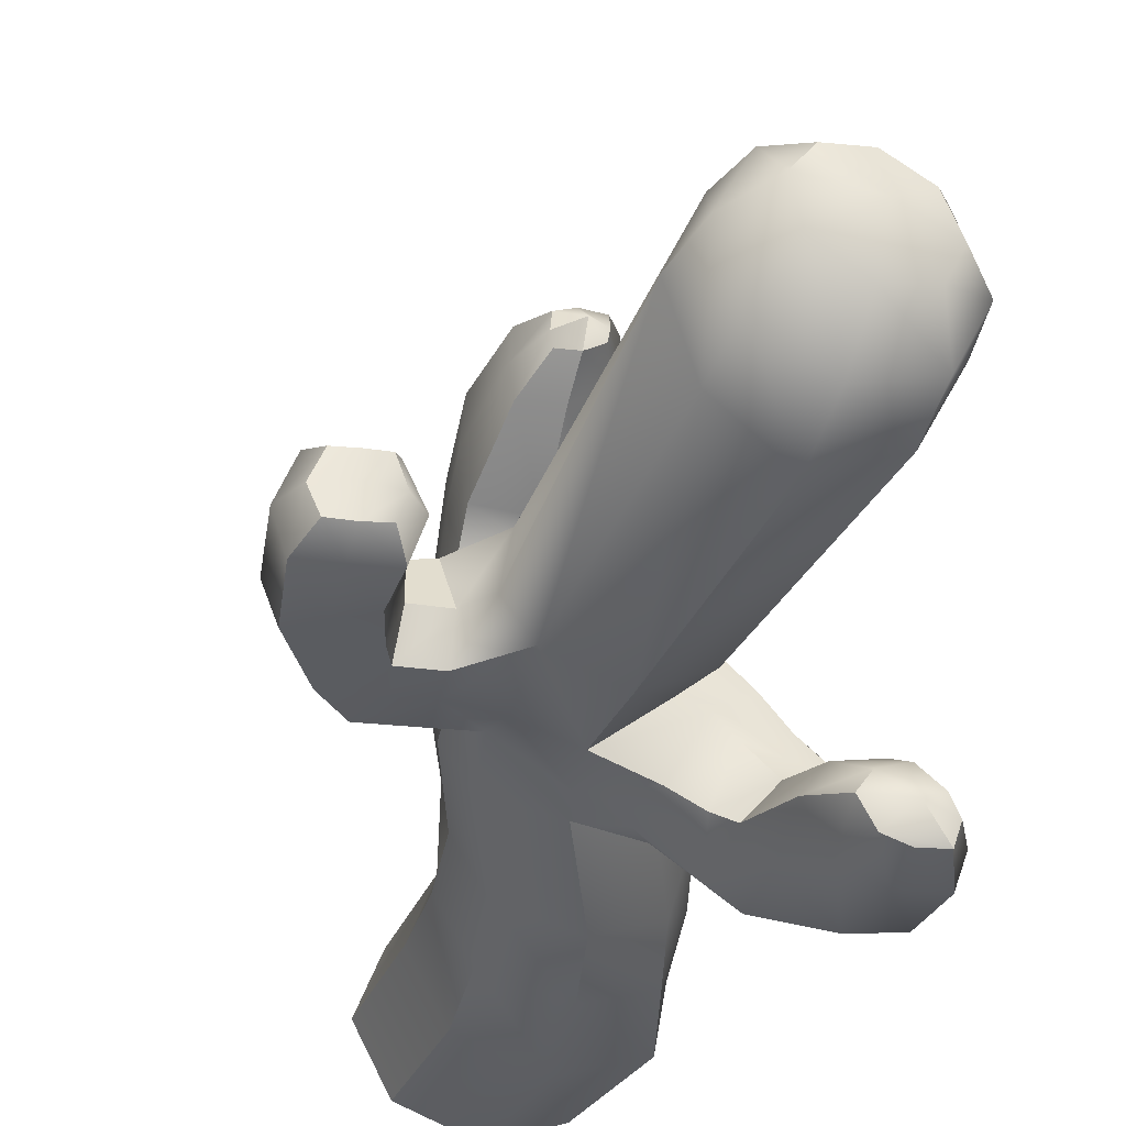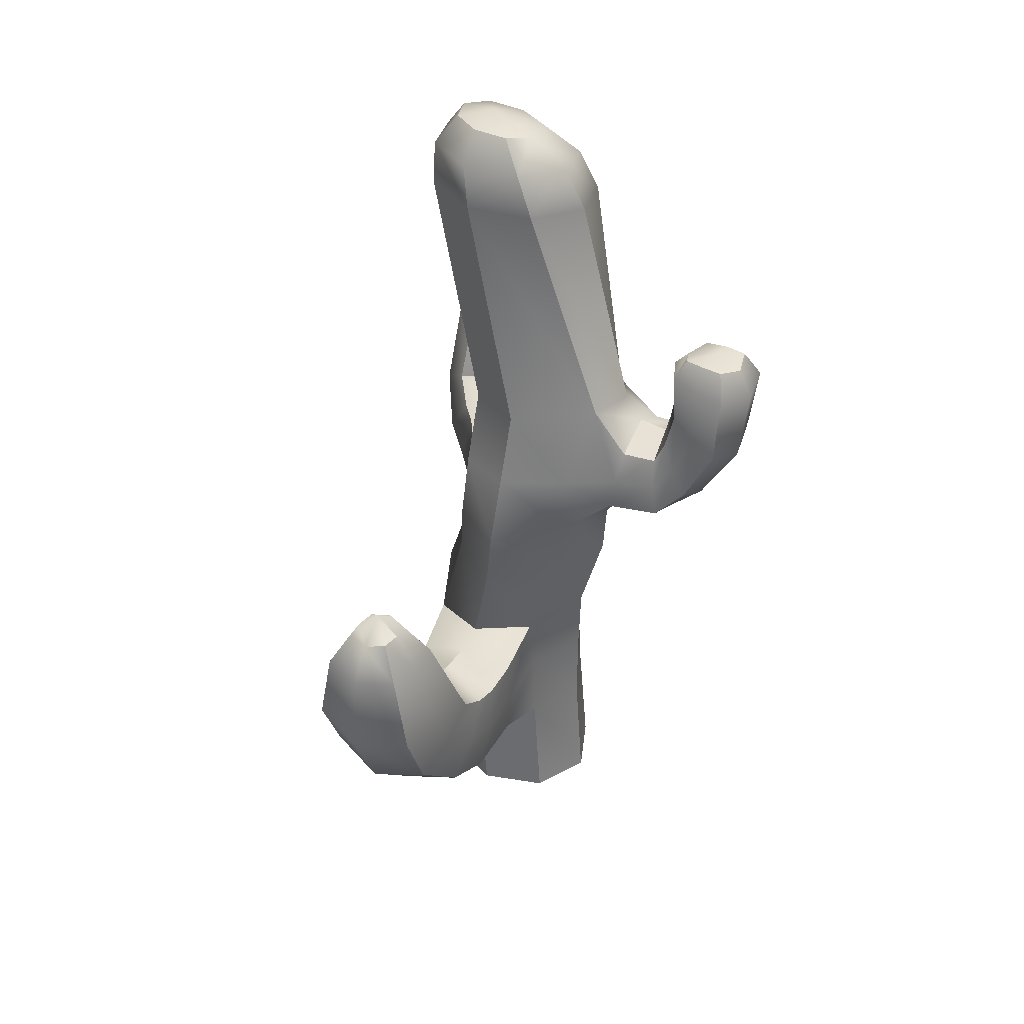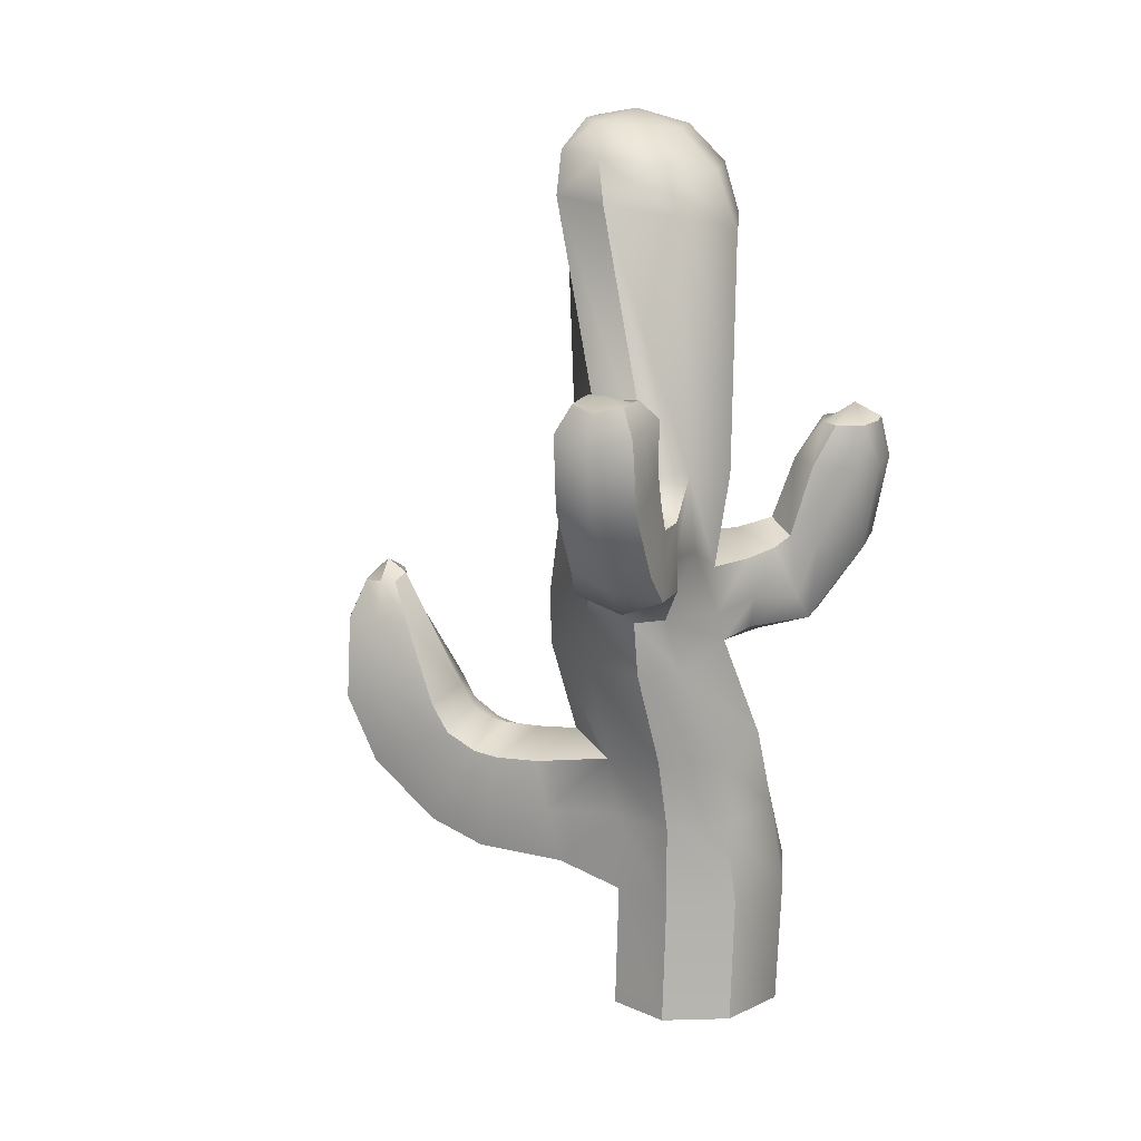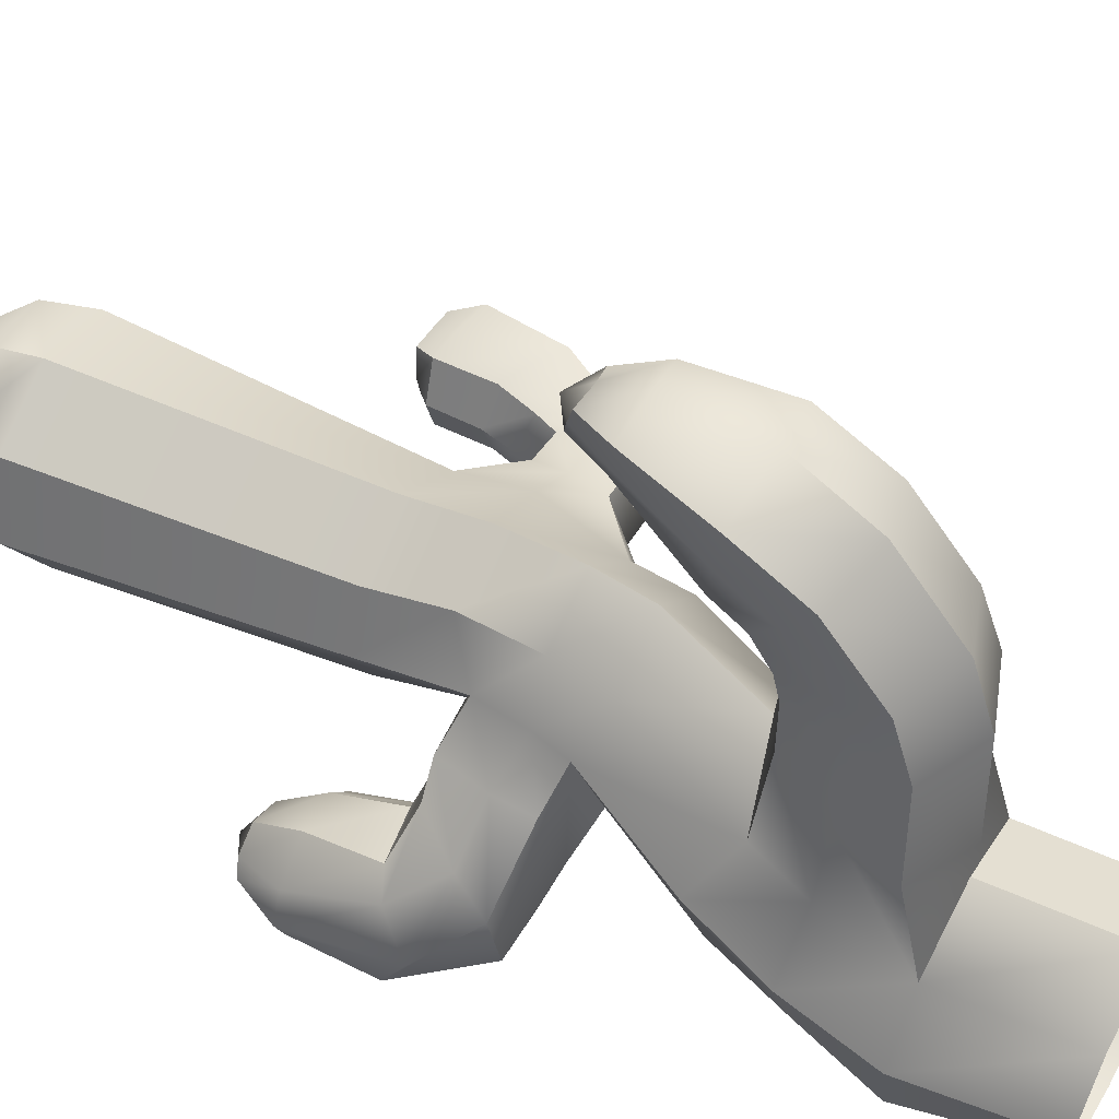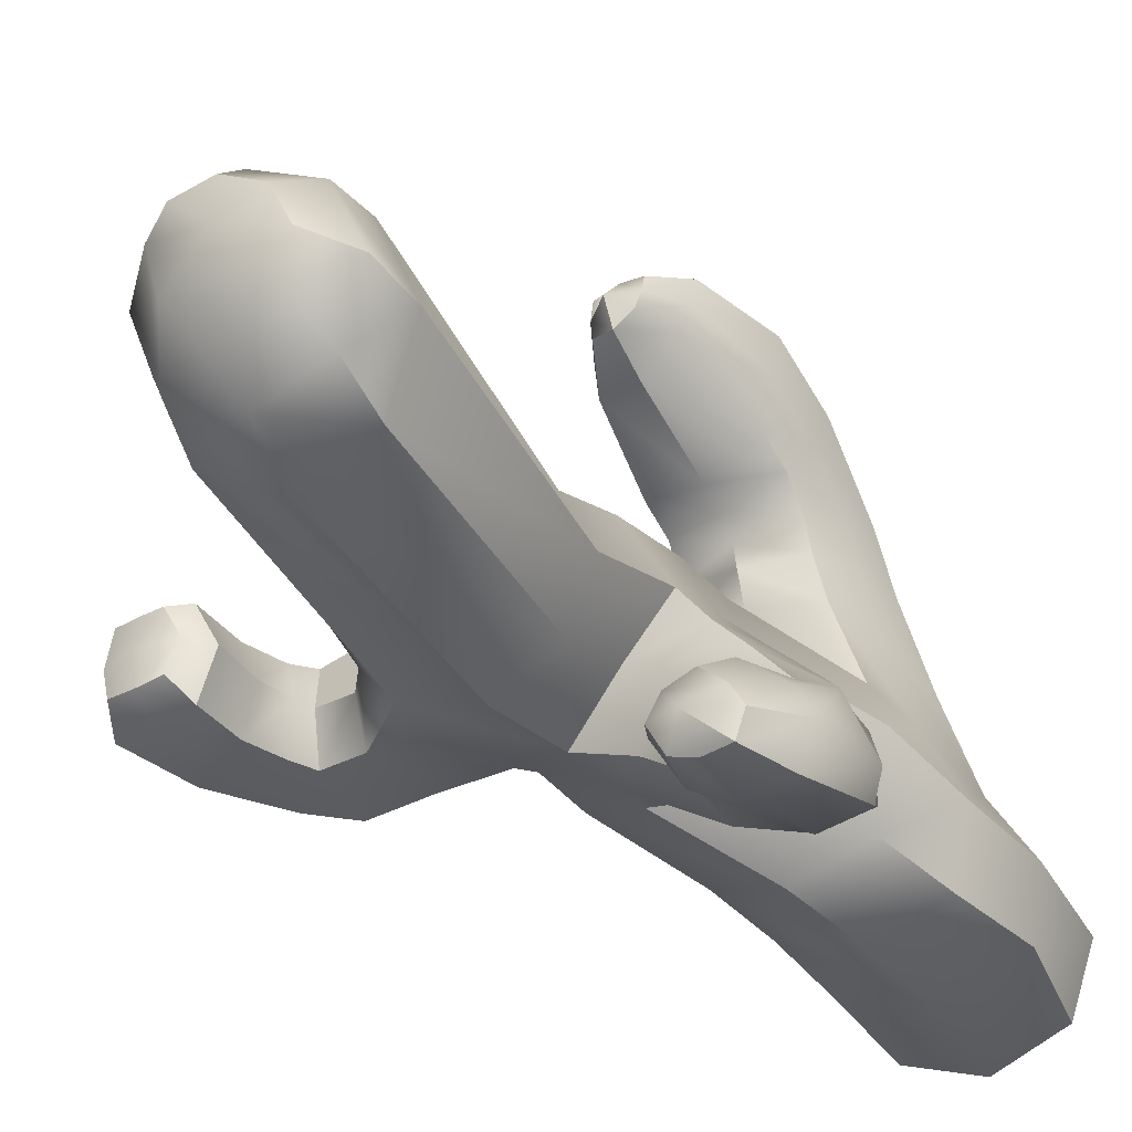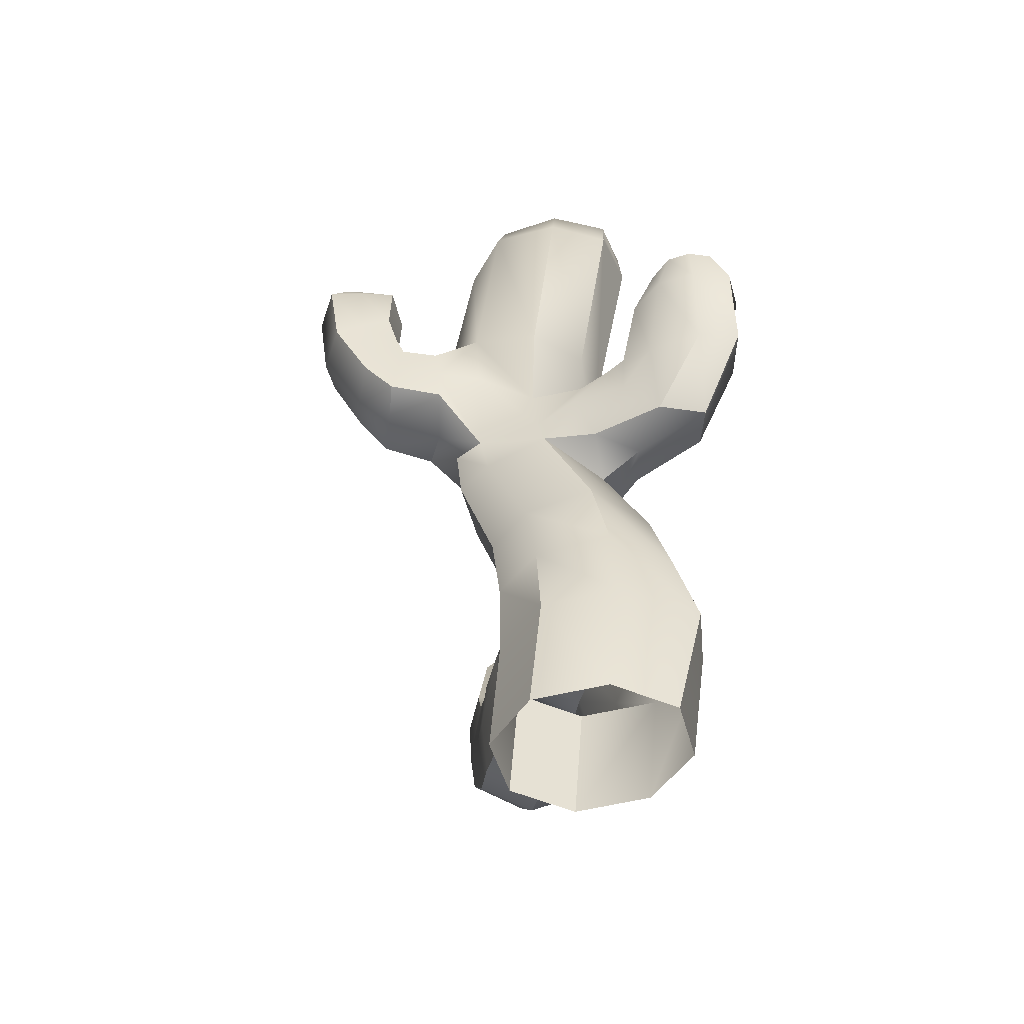
<metadata>
{"format":"obj","ext":"obj","renderer":"f3d","projection":"perspective","resolution":1024,"background":"white","views":[{"elev":-34.3,"azim":163.7,"up":"+Z"},{"elev":35.8,"azim":34.0,"up":"+Y"},{"elev":13.5,"azim":113.9,"up":"+Y"},{"elev":56.5,"azim":-60.9,"up":"+Z"},{"elev":-32.7,"azim":-148.6,"up":"+Z"},{"elev":-48.8,"azim":175.7,"up":"+Y"}]}
</metadata>
<code>
v -17.27 -162.9 50
v -9.213 289.6 39.09
v -1.636 244.6 78.75
v 110.4 106.8 20.4
v 107.1 107.7 -21.75
v 12.67 284.8 60.18
v 99.96 109.4 -0.005153
v 32.73 -162.9 0
v 50.66 239.4 33.78
v 139.8 89.51 21.77
v 41.63 264.5 40.64
v 139.3 89.52 -23.04
v 22.15 282.8 48.26
v 145.5 83.29 -0.005153
v -27.31 285.2 50.92
v 125 98.42 23.01
v -38.49 268.2 59.03
v 124.1 98.42 -23.02
v 114.2 147.5 14.95
v 13.2 -162.9 -35.36
v 35.97 233.6 -4.726
v 112.7 146.2 -12.63
v 30.04 259.8 6.507
v 107.9 144.3 2.097
v 16.73 280.4 25.26
v 136.9 145.8 14.04
v 137.8 145.8 -14.87
v -39.34 243.5 60.02
v -57.51 -162.9 35.36
v -36.38 283.4 31.54
v -52.28 265.1 26.41
v -29.47 -162.9 -50
v -0.08667 224.4 -24.82
v 142.9 142.9 -0.008566
v -3.148 256.4 -11.34
v 125.3 146.6 14.84
v -6.682 279.1 12.31
v 125.6 146.6 -14.85
v 142.8 130.5 21.77
v -5.806 269.1 76.33
v 151.3 126.8 -0.005153
v -7.337 285.7 62.19
v 145.4 130.5 -23.04
v -73.45 -162.9 -35.36
v -36.85 231 -12.46
v 126.1 133.6 -23.02
v -38.4 259.9 -2.809
v 106 135.7 -21.75
v -28.7 280.8 15.2
v 98.79 134.6 1.076
v 109 136.5 20.4
v 27.03 267.8 69.04
v 125.6 133.6 23.01
v 35.73 243.2 68.18
v 19.8 -162.9 35.36
v -79.47 -162.9 -1e-14
v -54.25 238.2 22.44
v 59.27 97.48 28.82
v 18.83 97.29 63.99
v -16.54 94.82 48.62
v -30.88 92.36 19.59
v -17.71 90.73 -11.61
v 14 91.17 -28.07
v 49.96 95.43 -17.55
v 64.72 97.52 0
v 47.13 11.81 43.43
v 15.19 11.81 81.9
v -18.41 11.81 66.17
v -33.44 10.16 34.65
v -77.5 121.2 -71.53
v 12.17 9.806 -20.96
v 45.95 11.81 -2.629
v 59.37 11.81 10.74
v 80.15 73.48 27.23
v 76.03 74.82 -20.26
v 75.93 83.53 0.1695
v 74.98 35.87 34.43
v 72.77 35.88 -19.74
v 71.11 27 7.514
v 77.91 55.25 33.53
v 51.88 55.19 53.57
v 18.22 54.94 75
v -15.78 52.91 61.98
v -30.83 37.87 34.38
v -15.03 49.59 0.8255
v 14.89 37.29 -19.94
v 48.43 52.94 -20.8
v 74.77 55.25 -20.22
v 126.2 149.4 -0.005153
v 99.39 73.17 22.72
v 96.36 75 -21.75
v 94.19 82.33 -0.005153
v 104.2 37.01 26.82
v 102.3 37.02 -23.04
v 102.4 27.82 0.1676
v 102 55.64 27.5
v 99.69 55.64 -23.02
v 104.8 85.56 20.4
v 101.4 87.14 -21.75
v 96.83 92.66 -0.005153
v 120.9 54.44 21.77
v 119.2 54.45 -23.04
v 122 45.75 -0.005153
v 112.9 70.48 23.01
v 110.8 70.48 -23.02
v 8.465 -6.459 -23.98
v -28.77 -19.63 -5.545
v -36.3 -8.633 31.77
v -21.68 -19.26 62.97
v 12.24 -19.26 82.22
v 43.99 -19.26 45.89
v 56.29 -19.26 9.674
v 41.52 -19.26 -10.66
v -54.83 16.25 14.34
v -8.418 15.59 -36.15
v -48.68 44.09 11.78
v -28.95 48.85 -2.701
v -14 36.94 -29.79
v -21.79 -5.467 -29.14
v -48.6 -13.46 -24.21
v -51.61 -2.95 7.136
v -79.89 18 -9.493
v -36.76 11.57 -52.53
v -62.8 42.19 -2.68
v -38.89 48.72 -13.08
v -29.24 41.12 -40.42
v -57.87 -5.9 -53.01
v -85.6 -5.641 -50.35
v -86.4 0.1145 -23.25
v -96.34 41.32 -29.83
v -53.6 41.21 -59.21
v -82.22 48.2 -25.09
v -53.22 53.7 -30.44
v -39.06 46.66 -46.57
v -80.66 34.18 -78.35
v -105.2 38.43 -76.32
v -103.9 27.66 -55.61
v -100.6 86.25 -51.8
v -59.21 85 -78.56
v -80.67 87.13 -36.05
v -57.86 88.64 -41.84
v -46.67 87.17 -56.88
v -79.32 84.57 -87.28
v -102.1 86.54 -86.47
v -109 85.64 -67.35
v -91.41 112.5 -61.99
v -66.27 109.3 -80.37
v -79.53 112.1 -52.09
v -65.38 110.5 -56.06
v -58.41 109.6 -66.21
v -78.79 110.5 -85.07
v -92.46 111.2 -83.54
v -96.58 110.8 -71.31
v 20.2 -83 42.84
v 37.19 -75.17 4.13
v 20.07 -75.17 -24.02
v -16.76 -67.35 -37.12
v -51.82 -75.39 -21.12
v -61.94 -68.68 19.9
v -45.29 -86.46 52.79
v -4.005 -75.17 73.55
v 20.67 -116.6 37.93
v 33.17 -116.6 0
v 14.86 -116.6 -29.38
v -25.01 -112.5 -43.21
v -62.08 -116.8 -28.91
v -72.43 -113.2 6.306
v -52.07 -116.6 45.1
v 8.406 20.98 192.6
v -13.34 -163.1 68.63
v -47.08 -147.3 76.4
v 21.99 -150.4 72.48
v 29.69 -87.36 84.2
v -29.94 -87.35 95.39
v 1.157 -75.31 95.66
v 28.05 -116.8 78.77
v -42.24 -116.8 86.23
v -1.435 -156.7 121.4
v -34.95 -141.2 123.4
v 31.99 -144.1 120.3
v 33.54 -87.19 108.3
v -24.69 -85.17 119.8
v 3.723 -74.62 115.2
v 35.82 -113.8 114.1
v -32.67 -112.7 121.9
v 1.98 -143.1 156.7
v -31.51 -129.2 154.4
v 33.42 -131.7 151.8
v 34.25 -84.81 123.1
v -23.89 -81.37 134.4
v 4.314 -72.97 126.4
v 36.89 -106.7 136.9
v -30.64 -104.9 144.8
v 4.556 -106.2 199.2
v -29.12 -97.27 191.3
v 35.69 -98.68 189
v 35.3 -75.16 140.2
v -22.68 -70.09 150.6
v 5.14 -66.42 138.1
v 38.57 -86.19 163.8
v -28.75 -83.44 171.7
v 6.763 -63.62 219.6
v -26.99 -59.81 209.6
v 37.57 -60.17 206.3
v 36.34 -58.6 149.7
v -21.38 -52.95 159.7
v 6.056 -53.56 144.8
v 40.08 -59.39 177.5
v -26.88 -56.32 186.2
v 8.768 6.842 207.5
v -3.694 9.303 204.7
v 20.11 9.074 201.5
v 19.95 10.09 182
v -1.529 13.74 186.6
v 8.658 13.35 180.6
v 21.15 9.581 191.3
v -3.634 11.56 196.1
v 8.563 -14.87 218.2
v -15.28 -12.4 212.5
v 30.38 -12.63 207.8
v 29.9 -11.61 169.5
v -9.698 -7.962 185.2
v 8.751 -8.36 168.6
v 32.37 -12.13 188.1
v -14.69 -10.14 198.5
v -50.97 -233.3 35.36
v -70.05 -233.3 -5.5e-13
v -11.92 -233.3 50
v -57.6 -233.3 -35.36
v 24.82 -233.3 35.36
v -20.05 -233.3 -50
v 38.08 -233.3 5.58e-12
v 19.74 -233.3 -35.36
o Capsule
f 59 3 28 60
f 3 40 17 28
f 6 13 2
f 18 105 99 5
f 52 11 13 6
f 5 99 100 7
f 64 21 9 65
f 21 23 11 9
f 4 98 104 16
f 23 25 13 11
f 7 100 98 4
f 25 2 13
f 12 102 105 18
f 14 103 102 12
f 40 42 15 17
f 10 101 103 14
f 42 2 15
f 60 28 57 61
f 16 104 101 10
f 63 33 21 64
f 33 35 23 21
f 46 18 5 48
f 35 37 25 23
f 48 5 7 50
f 37 2 25
f 51 4 16 53
f 30 15 2
f 50 7 4 51
f 31 17 15 30
f 43 12 18 46
f 57 28 17 31
f 58 54 3 59
f 62 45 33 63
f 45 47 35 33
f 41 14 12 43
f 47 49 37 35
f 39 10 14 41
f 49 2 37
f 53 16 10 39
f 41 34 26 39
f 54 9 11 52
f 43 27 34 41
f 65 9 54 58
f 42 6 2
f 46 38 27 43
f 61 57 45 62
f 57 31 47 45
f 48 22 38 46
f 31 30 49 47
f 50 24 22 48
f 30 2 49
f 51 19 24 50
f 40 52 6 42
f 53 36 19 51
f 3 54 52 40
f 39 26 36 53
f 59 82 81 58
f 60 83 82 59
f 61 84 83 60
f 62 85 84 61
f 63 86 85 62
f 64 87 86 63
f 24 89 38 22
f 19 36 89 24
f 169 210 212 216
f 217 211 210 169
f 167 56 29 168
f 166 44 56 167
f 165 32 44 166
f 164 20 32 165
f 163 8 20 164
f 162 55 8 163
f 88 87 64 75
f 79 73 72 78
f 75 64 65 76
f 77 66 73 79
f 80 74 58 81
f 76 65 58 74
f 81 66 77 80
f 82 67 66 81
f 83 68 67 82
f 84 69 68 83
f 149 70 146 148
f 150 147 70 149
f 87 72 71 86
f 88 78 72 87
f 89 34 27 38
f 36 26 34 89
f 97 88 75 91
f 91 75 76 92
f 90 74 80 96
f 92 76 74 90
f 94 78 88 97
f 95 79 78 94
f 93 77 79 95
f 96 80 77 93
f 105 97 91 99
f 99 91 92 100
f 98 90 96 104
f 100 92 90 98
f 102 94 97 105
f 103 95 94 102
f 101 93 95 103
f 104 96 93 101
f 152 70 147 151
f 153 146 70 152
f 109 68 69 108
f 110 67 68 109
f 111 66 67 110
f 112 73 66 111
f 113 72 73 112
f 106 71 72 113
f 114 69 84 116
f 116 84 85 117
f 118 86 71 115
f 117 85 86 118
f 115 71 106 119
f 119 106 107 120
f 121 108 69 114
f 120 107 108 121
f 122 114 116 124
f 124 116 117 125
f 126 118 115 123
f 125 117 118 126
f 123 115 119 127
f 127 119 120 128
f 129 121 114 122
f 128 120 121 129
f 130 122 124 132
f 132 124 125 133
f 134 126 123 131
f 133 125 126 134
f 131 123 127 135
f 135 127 128 136
f 137 129 122 130
f 136 128 129 137
f 138 130 132 140
f 140 132 133 141
f 142 134 131 139
f 141 133 134 142
f 139 131 135 143
f 143 135 136 144
f 145 137 130 138
f 144 136 137 145
f 146 138 140 148
f 148 140 141 149
f 150 142 139 147
f 149 141 142 150
f 147 139 143 151
f 151 143 144 152
f 153 145 138 146
f 152 144 145 153
f 155 112 111 154
f 156 113 112 155
f 157 106 113 156
f 158 107 106 157
f 159 108 107 158
f 160 109 108 159
f 161 110 109 160
f 154 111 110 161
f 163 155 154 162
f 164 156 155 163
f 165 157 156 164
f 166 158 157 165
f 167 159 158 166
f 168 160 159 167
f 169 215 214 217
f 216 213 215 169
f 172 55 162 176
f 170 1 55 172
f 171 29 1 170
f 177 168 29 171
f 174 160 168 177
f 175 161 160 174
f 173 154 161 175
f 176 162 154 173
f 180 172 176 184
f 178 170 172 180
f 179 171 170 178
f 185 177 171 179
f 182 174 177 185
f 183 175 174 182
f 181 173 175 183
f 184 176 173 181
f 188 180 184 192
f 186 178 180 188
f 187 179 178 186
f 193 185 179 187
f 190 182 185 193
f 191 183 182 190
f 189 181 183 191
f 192 184 181 189
f 196 188 192 200
f 194 186 188 196
f 195 187 186 194
f 201 193 187 195
f 198 190 193 201
f 199 191 190 198
f 197 189 191 199
f 200 192 189 197
f 204 196 200 208
f 202 194 196 204
f 203 195 194 202
f 209 201 195 203
f 206 198 201 209
f 207 199 198 206
f 205 197 199 207
f 208 200 197 205
f 212 220 224 216
f 210 218 220 212
f 211 219 218 210
f 217 225 219 211
f 214 222 225 217
f 215 223 222 214
f 213 221 223 215
f 216 224 221 213
f 220 204 208 224
f 218 202 204 220
f 219 203 202 218
f 225 209 203 219
f 222 206 209 225
f 223 207 206 222
f 221 205 207 223
f 224 208 205 221
f 56 227 226 29
f 29 226 228 1
f 44 229 227 56
f 1 228 230 55
f 32 231 229 44
f 55 230 232 8
f 20 233 231 32
f 8 232 233 20

</code>
